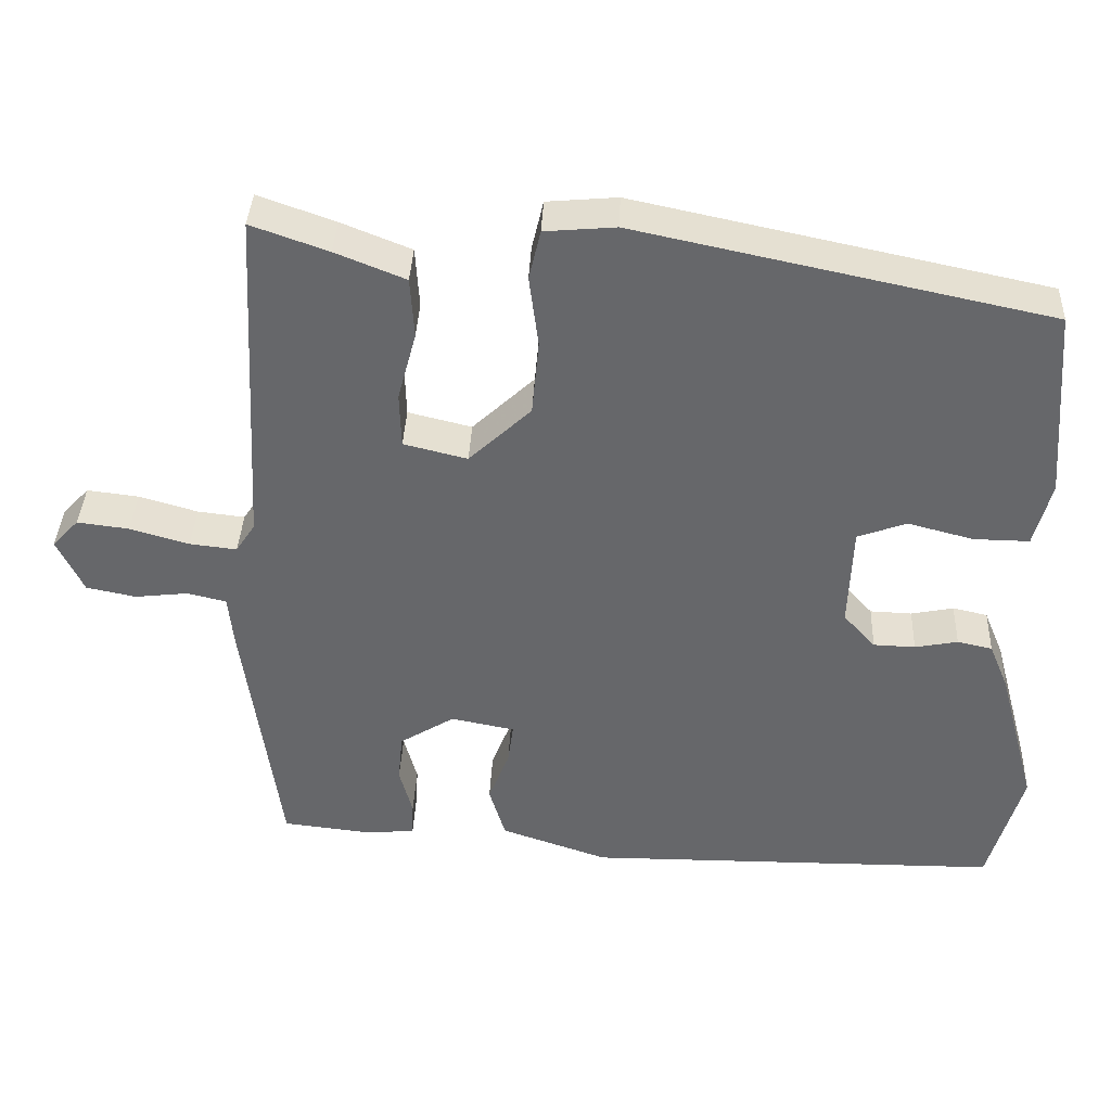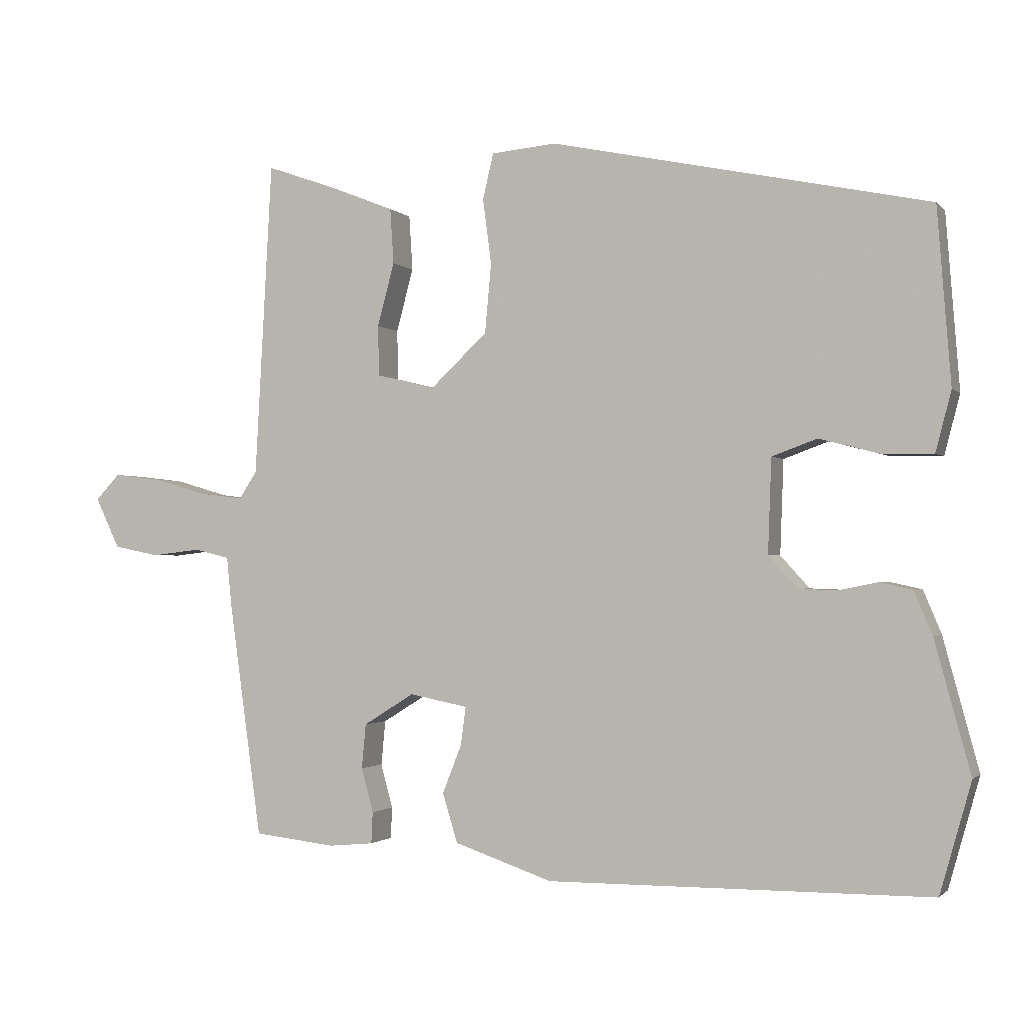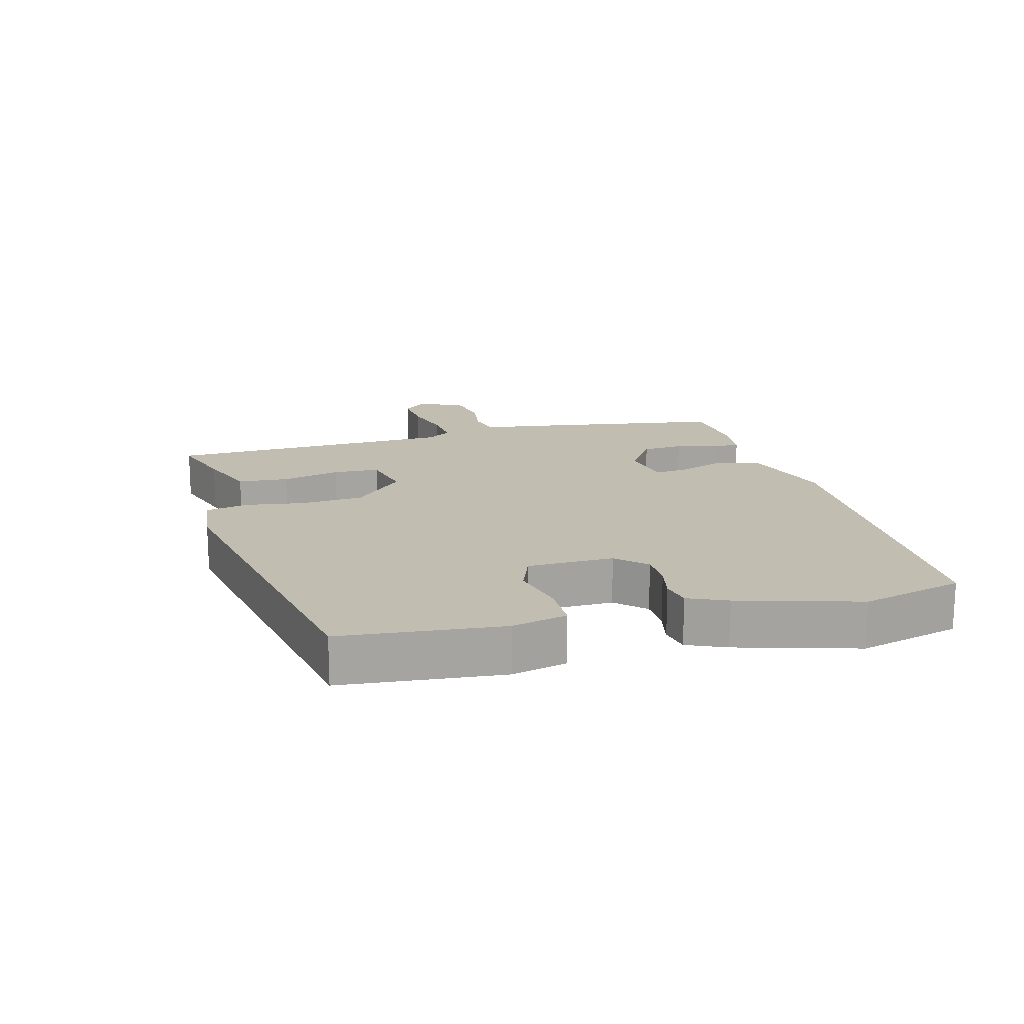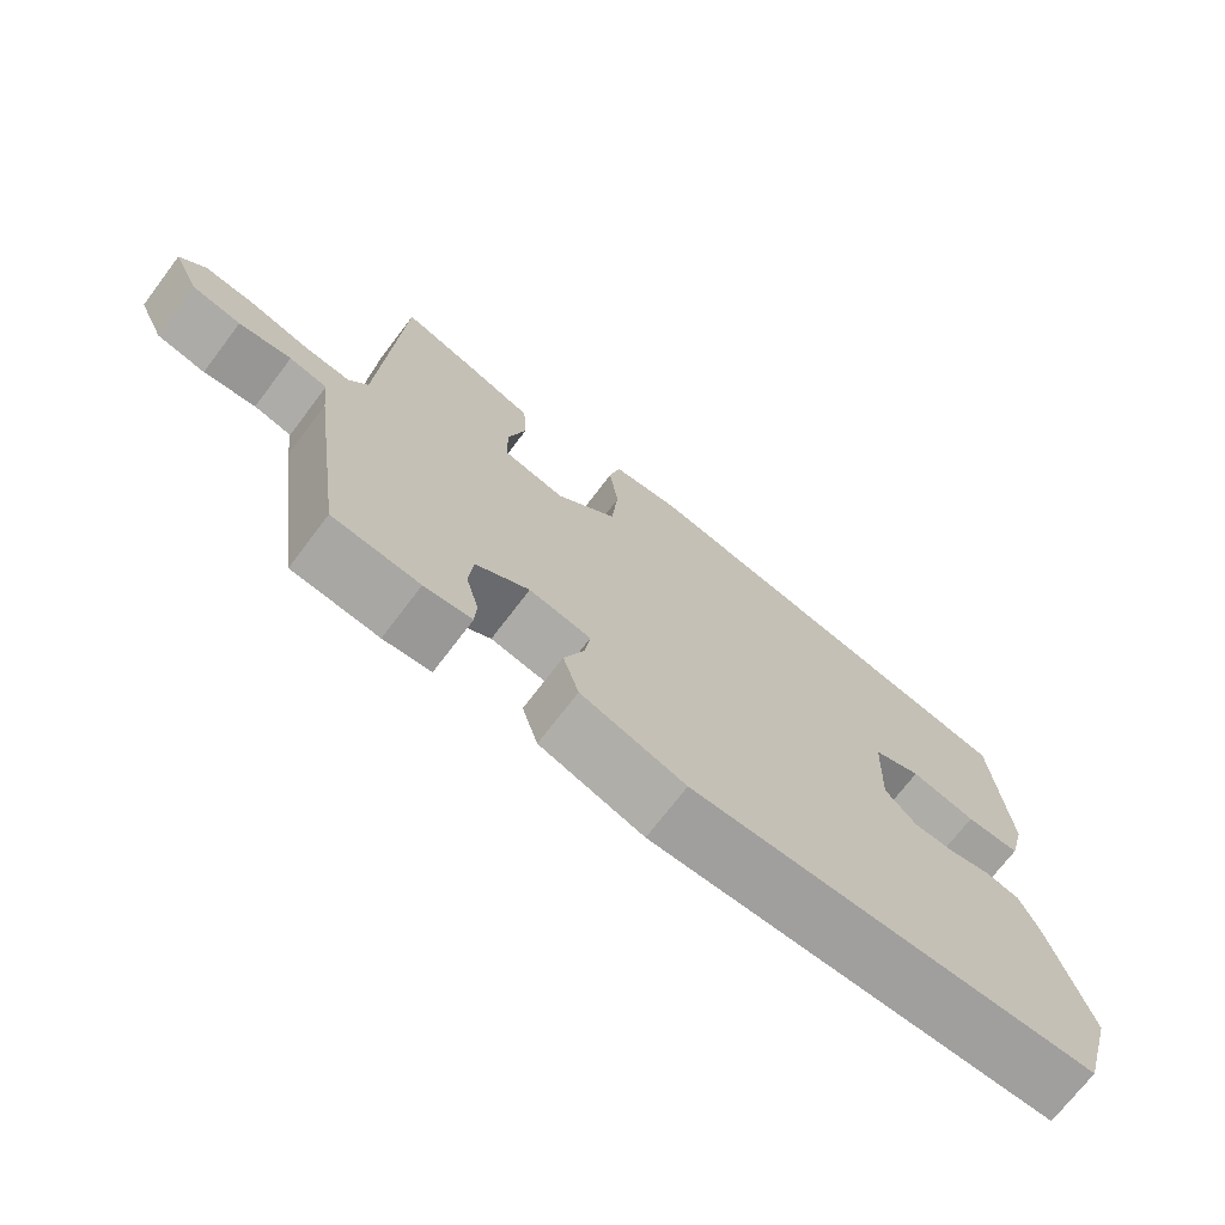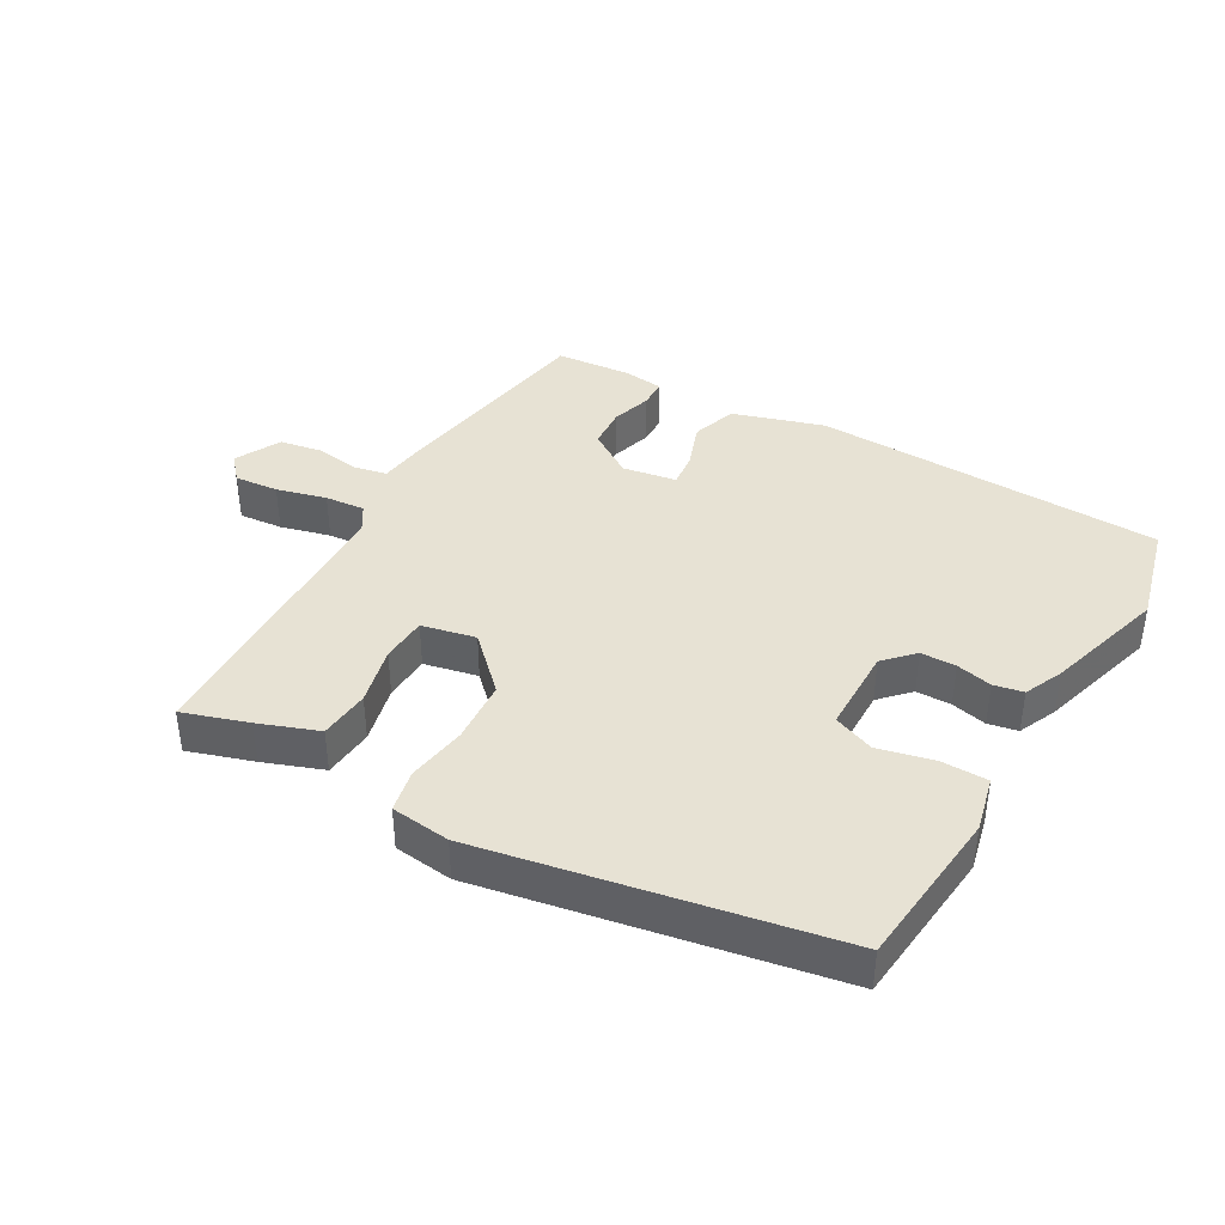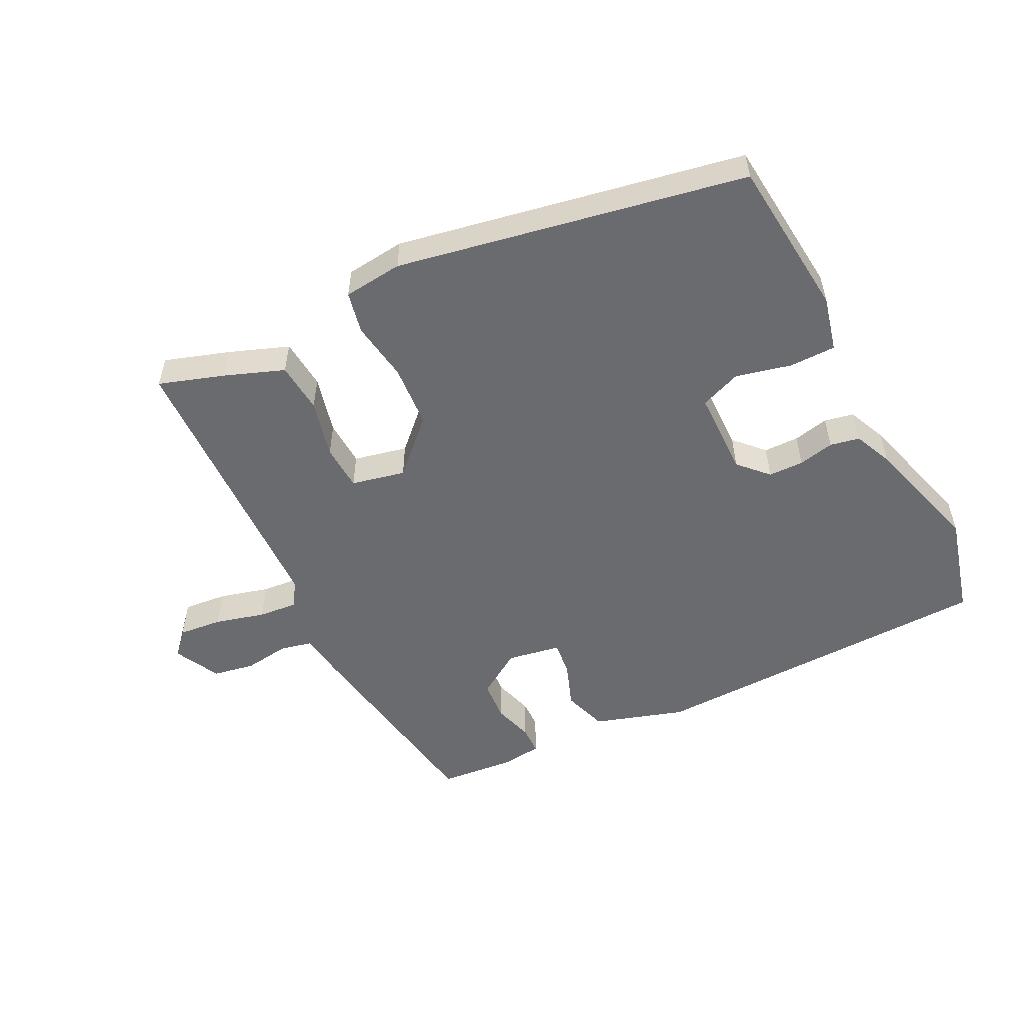
<metadata>
{"format":"obj","ext":"obj","renderer":"f3d","projection":"perspective","resolution":1024,"background":"white","views":[{"elev":37.7,"azim":2.5,"up":"+Z"},{"elev":-1.5,"azim":20.2,"up":"+Z"},{"elev":16.9,"azim":76.2,"up":"+Y"},{"elev":-71.6,"azim":-37.2,"up":"+Z"},{"elev":40.0,"azim":31.3,"up":"+Y"},{"elev":-53.4,"azim":27.9,"up":"+Y"}]}
</metadata>
<code>
v 0.543 0.07 -0.347
v 0.499 0.07 -0.502
v -0.037 0.07 -0.506
v -0.175 0.07 -0.459
v -0.196 0.07 -0.39
v -0.169 0.07 -0.321
v -0.162 0.07 -0.268
v -0.244 0.07 -0.252
v -0.315 0.07 -0.296
v -0.321 0.07 -0.359
v -0.304 0.07 -0.421
v -0.306 0.07 -0.465
v -0.369 0.07 -0.471
v -0.484 0.07 -0.458
v -0.53 0.07 -0.127
v -0.537 0.07 -0.058
v -0.587 0.07 -0.046
v -0.656 0.07 -0.054
v -0.72 0.07 -0.041
v -0.754 0.07 0.03
v -0.72 0.07 0.066
v -0.653 0.07 0.058
v -0.577 0.07 0.036
v -0.516 0.07 0.029
v -0.491 0.07 0.067
v -0.467 0.07 0.511
v -0.368 0.07 0.476
v -0.278 0.07 0.44
v -0.273 0.07 0.362
v -0.297 0.07 0.273
v -0.295 0.07 0.202
v -0.213 0.07 0.182
v -0.133 0.07 0.257
v -0.124 0.07 0.354
v -0.136 0.07 0.446
v -0.121 0.07 0.51
v -0.03 0.07 0.518
v 0.5 0.07 0.406
v 0.519 0.07 0.16
v 0.497 0.07 0.076
v 0.426 0.07 0.077
v 0.341 0.07 0.099
v 0.278 0.07 0.076
v 0.273 0.07 -0.056
v 0.314 0.07 -0.101
v 0.368 0.07 -0.103
v 0.423 0.07 -0.092
v 0.468 0.07 -0.102
v 0.493 0.07 -0.162
v 0.543 0 -0.347
v 0.499 0 -0.502
v -0.037 0 -0.506
v -0.175 0 -0.459
v -0.196 0 -0.39
v -0.169 0 -0.321
v -0.162 0 -0.268
v -0.244 0 -0.252
v -0.315 0 -0.296
v -0.321 0 -0.359
v -0.304 0 -0.421
v -0.306 0 -0.465
v -0.369 0 -0.471
v -0.484 0 -0.458
v -0.53 0 -0.127
v -0.537 0 -0.058
v -0.587 0 -0.046
v -0.656 0 -0.054
v -0.72 0 -0.041
v -0.754 0 0.03
v -0.72 0 0.066
v -0.653 0 0.058
v -0.577 0 0.036
v -0.516 0 0.029
v -0.491 0 0.067
v -0.467 0 0.511
v -0.368 0 0.476
v -0.278 0 0.44
v -0.273 0 0.362
v -0.297 0 0.273
v -0.295 0 0.202
v -0.213 0 0.182
v -0.133 0 0.257
v -0.124 0 0.354
v -0.136 0 0.446
v -0.121 0 0.51
v -0.03 0 0.518
v 0.5 0 0.406
v 0.519 0 0.16
v 0.497 0 0.076
v 0.426 0 0.077
v 0.341 0 0.099
v 0.278 0 0.076
v 0.273 0 -0.056
v 0.314 0 -0.101
v 0.368 0 -0.103
v 0.423 0 -0.092
v 0.468 0 -0.102
v 0.493 0 -0.162
f 46 47 48 49
f 45 46 49 1
f 39 40 41 42
f 37 38 39 42
f 37 42 43
f 34 35 36 37
f 33 34 37 43
f 32 33 43 44
f 27 28 29 30
f 25 26 27 30
f 24 25 30 31
f 20 21 22 23
f 20 23 24
f 17 18 19 20
f 16 17 20 24
f 10 11 12 13
f 9 10 13 14
f 3 4 5 6
f 3 6 7
f 45 1 2 3
f 45 3 7
f 44 45 7 8
f 32 44 8
f 31 32 8 9
f 15 16 24 31
f 9 14 15 31
f 98 97 96 95
f 50 98 95 94
f 91 90 89 88
f 91 88 87 86
f 92 91 86
f 86 85 84 83
f 92 86 83 82
f 93 92 82 81
f 79 78 77 76
f 79 76 75 74
f 80 79 74 73
f 72 71 70 69
f 73 72 69
f 69 68 67 66
f 73 69 66 65
f 62 61 60 59
f 63 62 59 58
f 55 54 53 52
f 56 55 52
f 52 51 50 94
f 56 52 94
f 57 56 94 93
f 57 93 81
f 58 57 81 80
f 80 73 65 64
f 80 64 63 58
f 1 50 51 2
f 2 51 52 3
f 3 52 53 4
f 4 53 54 5
f 5 54 55 6
f 6 55 56 7
f 7 56 57 8
f 8 57 58 9
f 9 58 59 10
f 10 59 60 11
f 11 60 61 12
f 12 61 62 13
f 13 62 63 14
f 14 63 64 15
f 15 64 65 16
f 16 65 66 17
f 17 66 67 18
f 18 67 68 19
f 19 68 69 20
f 20 69 70 21
f 21 70 71 22
f 22 71 72 23
f 23 72 73 24
f 24 73 74 25
f 25 74 75 26
f 26 75 76 27
f 27 76 77 28
f 28 77 78 29
f 29 78 79 30
f 30 79 80 31
f 31 80 81 32
f 32 81 82 33
f 33 82 83 34
f 34 83 84 35
f 35 84 85 36
f 36 85 86 37
f 37 86 87 38
f 38 87 88 39
f 39 88 89 40
f 40 89 90 41
f 41 90 91 42
f 42 91 92 43
f 43 92 93 44
f 44 93 94 45
f 45 94 95 46
f 46 95 96 47
f 47 96 97 48
f 48 97 98 49
f 49 98 50 1

</code>
